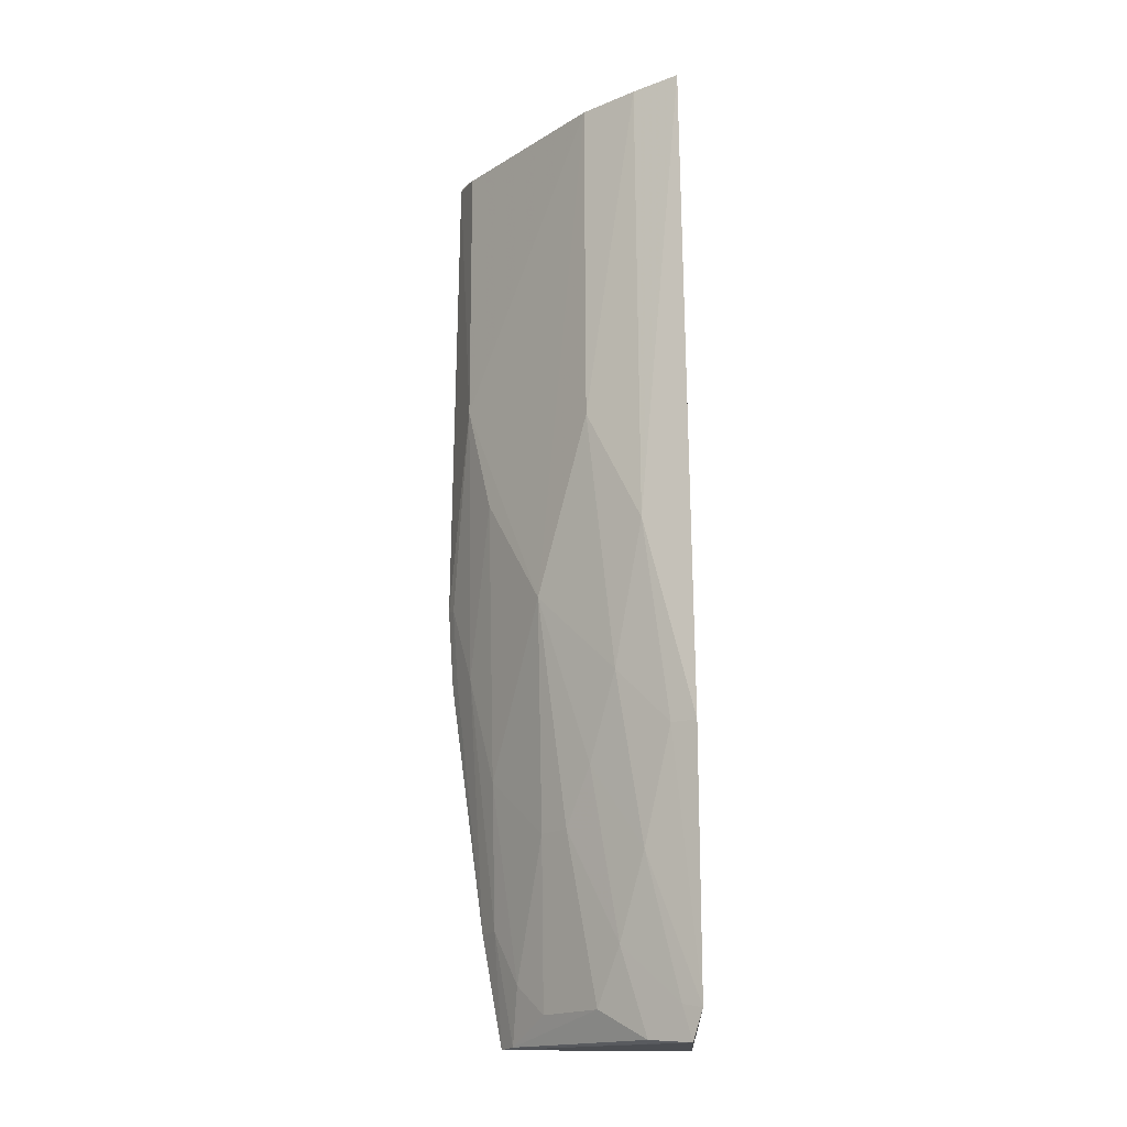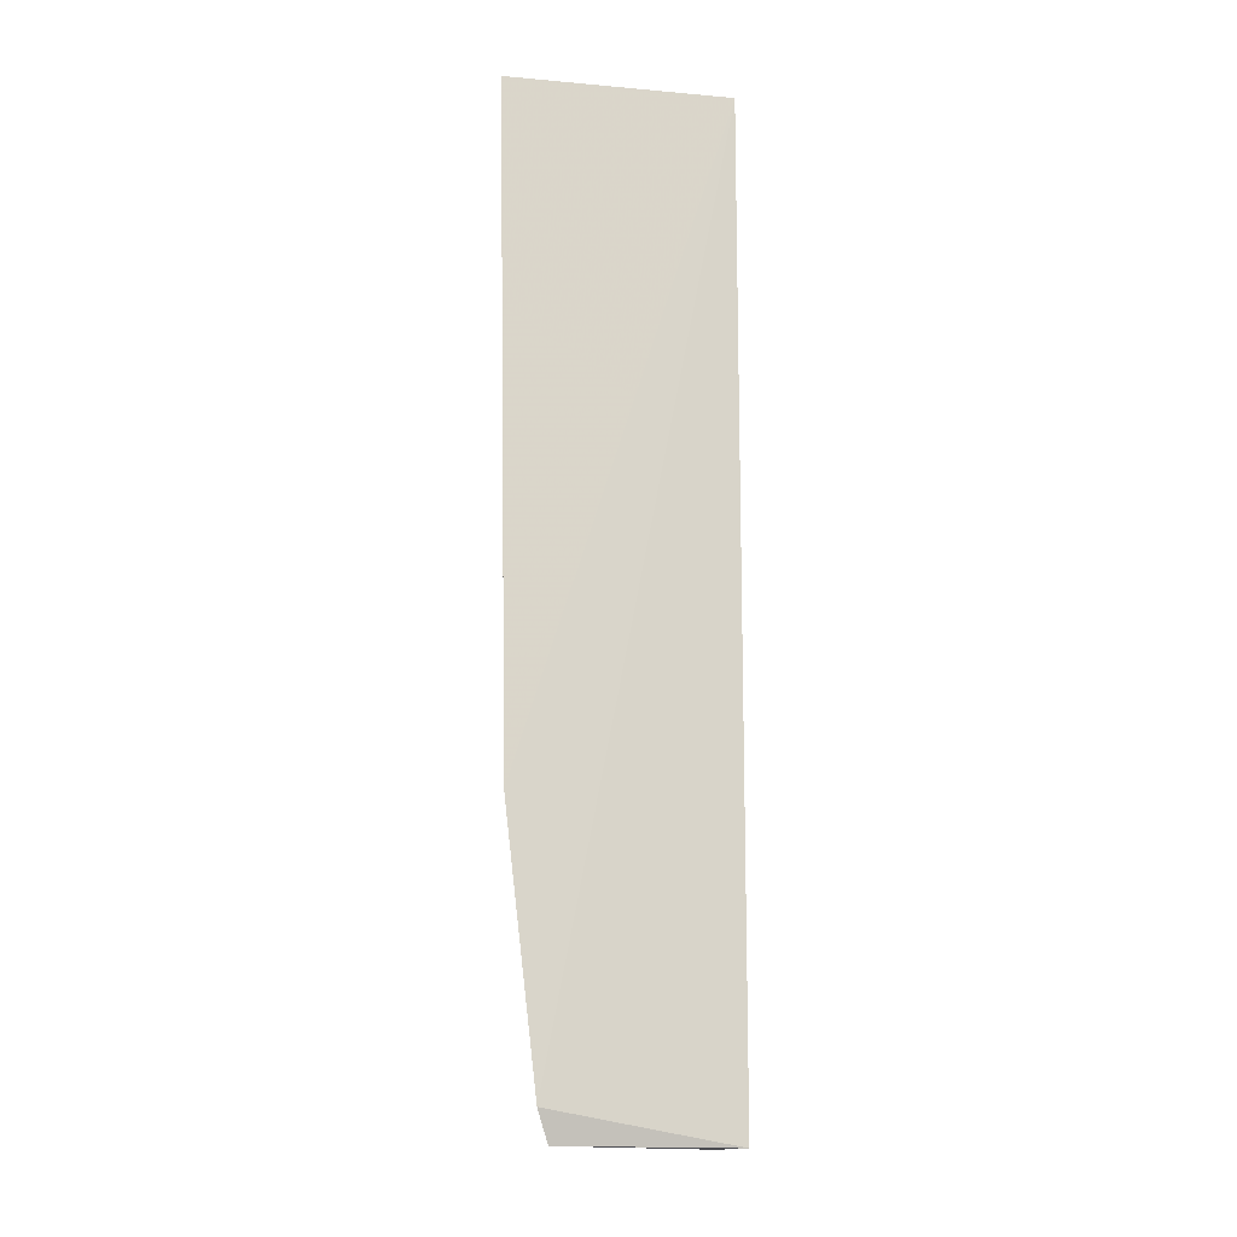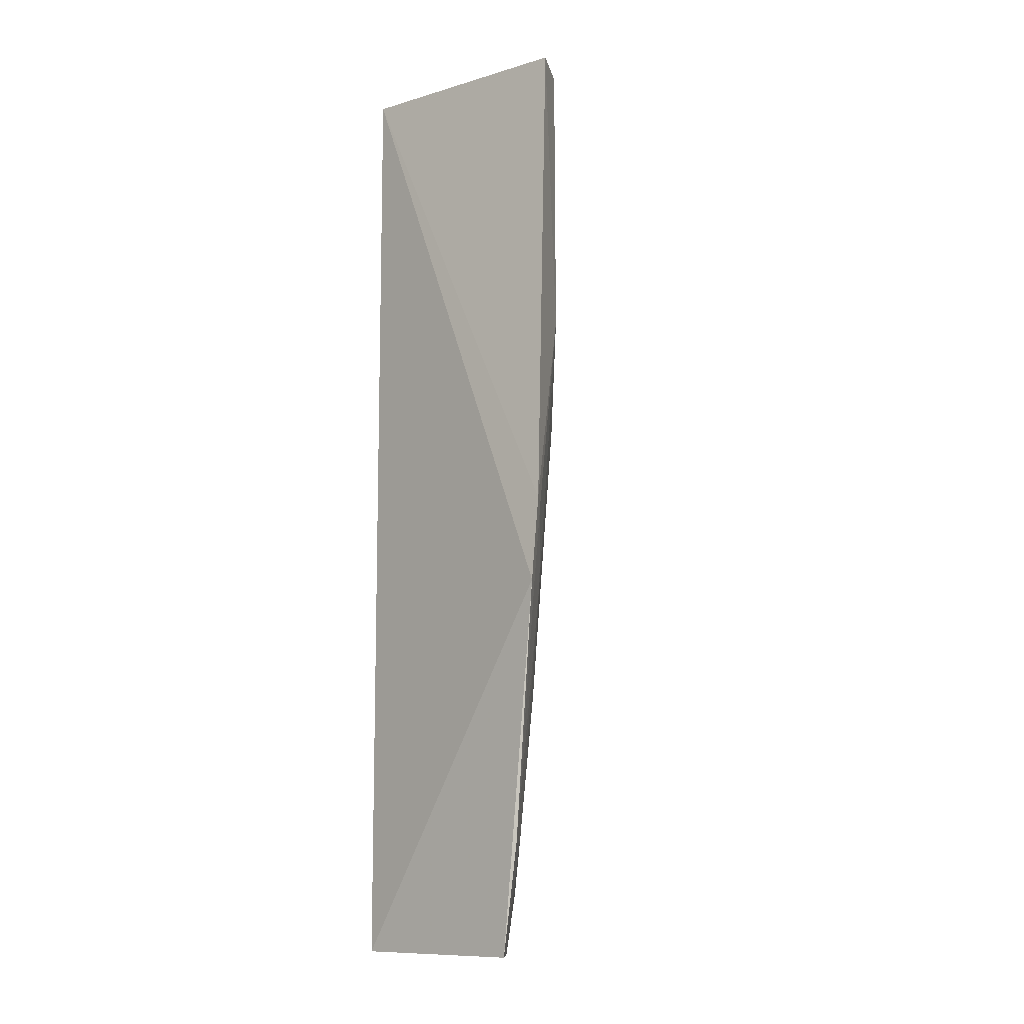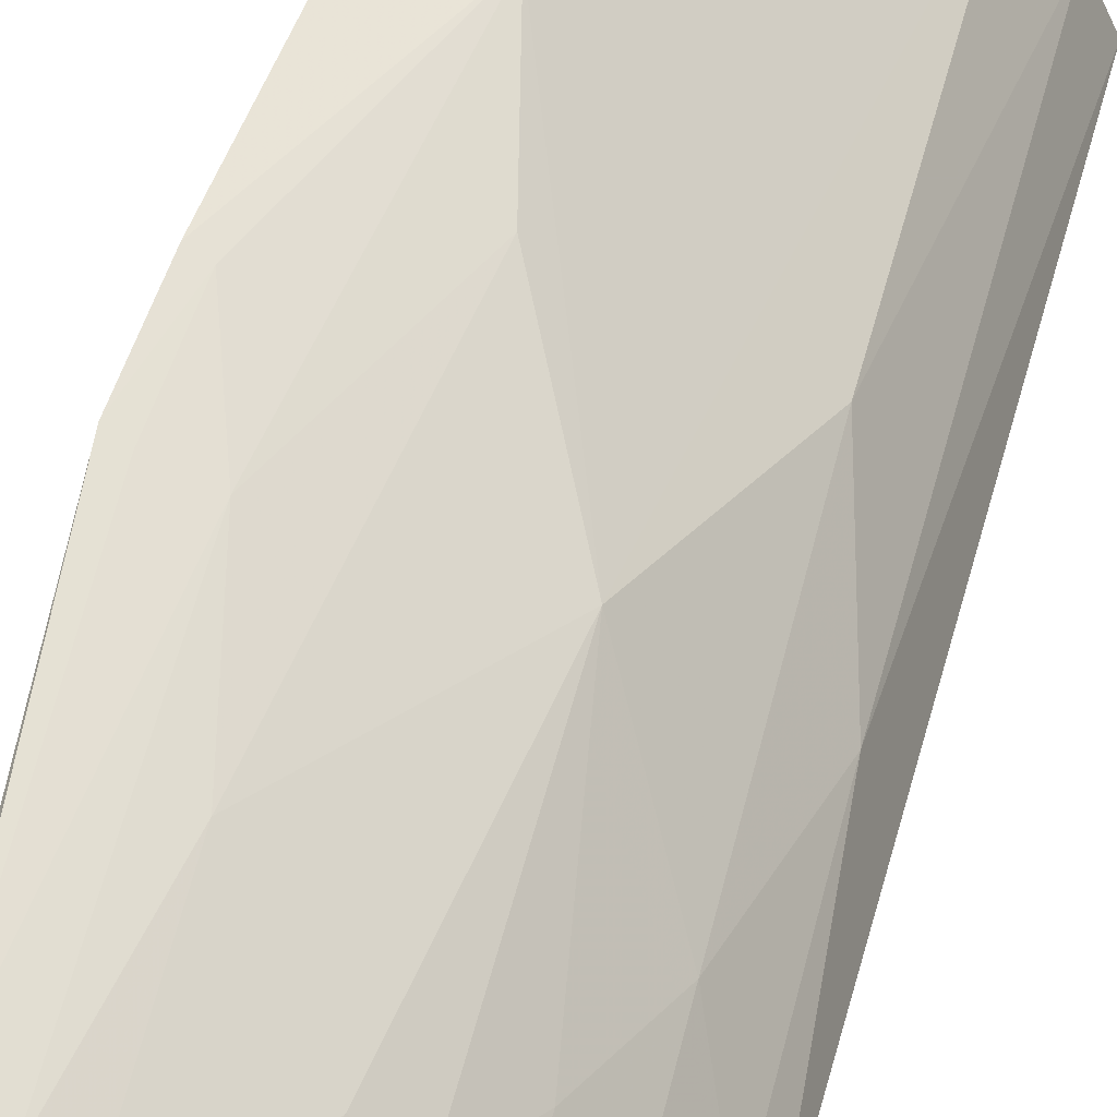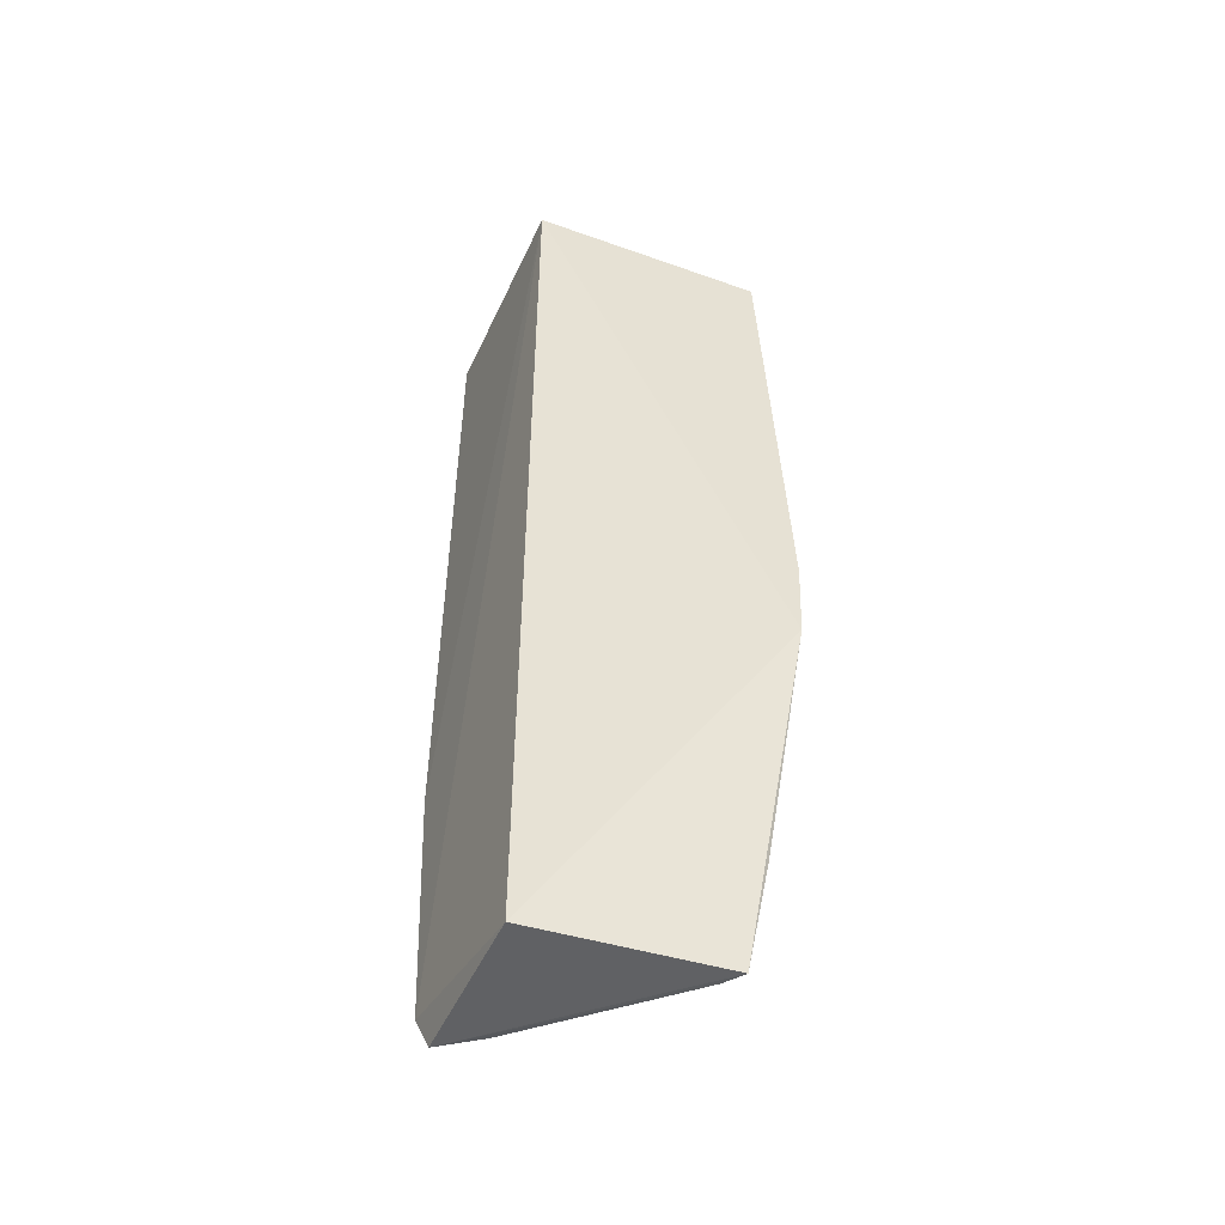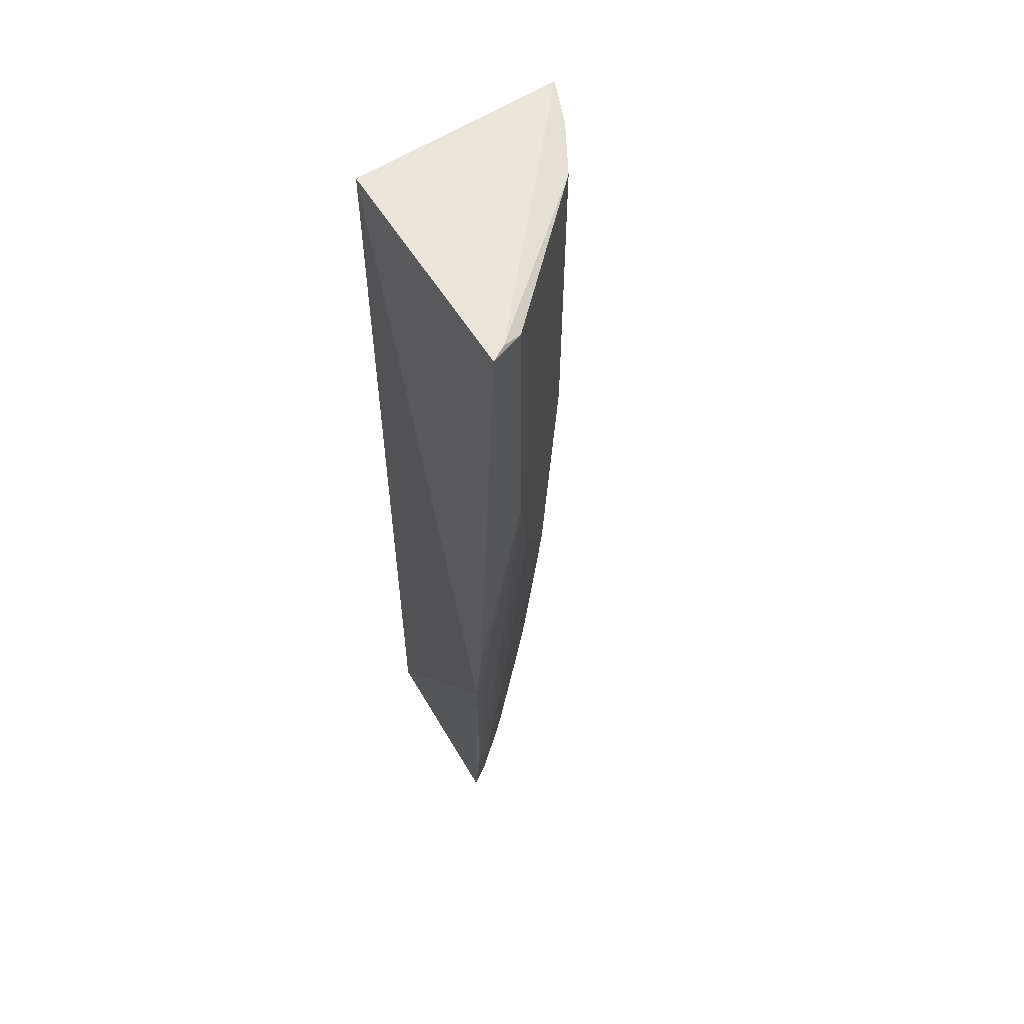
<metadata>
{"format":"obj","ext":"obj","renderer":"f3d","projection":"perspective","resolution":1024,"background":"white","views":[{"elev":-16.3,"azim":94.4,"up":"+Y"},{"elev":-15.0,"azim":171.8,"up":"+Y"},{"elev":-10.0,"azim":-51.2,"up":"+Y"},{"elev":44.1,"azim":13.0,"up":"+Z"},{"elev":-47.9,"azim":-111.8,"up":"+Y"},{"elev":56.8,"azim":-32.3,"up":"+Y"}]}
</metadata>
<code>
v 0.1515 -0.00637 0.122
v 0.2487 0.009107 0.0155
v 0.2167 0.2213 0.09789
v 0.1531 0.4908 0.1504
v 0.1548 0.4938 0.02369
v 0.1453 0.2339 0.1521
v 0.2149 0.01041 0.06788
v 0.1558 -0.007576 0.0224
v 0.2704 0.4944 0.01951
v 0.1718 0.1315 0.1259
v 0.1742 0.3418 0.1411
v 0.137 0.1906 0.1527
v 0.2431 -0.006874 0.02064
v 0.2443 0.1759 0.05635
v 0.2646 0.1452 0.01556
v 0.1615 0.4912 0.1454
v 0.2019 0.09932 0.09685
v 0.139 0.2349 0.1555
v 0.2451 0.4884 0.07107
v 0.1872 0.2818 0.1275
v 0.1483 0.05366 0.1332
v 0.2303 -0.004965 0.04257
v 0.2153 0.09975 0.08312
v 0.2437 0.08552 0.04264
v 0.1732 0.4869 0.1413
v 0.1733 0.02515 0.1119
v 0.2445 0.3124 0.07045
v 0.1593 0.1909 0.1403
v 0.1623 -0.005579 0.115
v 0.2434 0.0113 0.02557
v 0.2292 0.1302 0.07014
v 0.2581 0.1453 0.0285
v 0.229 0.04079 0.05587
v 0.1865 0.009369 0.09704
v 0.161 0.05394 0.1253
v 0.2592 0.2508 0.04164
v 0.1434 0.1887 0.1492
v 0.2612 0.4908 0.04319
f 8 5 2
f 12 5 8
f 12 8 1
f 13 8 2
f 13 1 8
f 15 2 5
f 15 5 9
f 16 9 5
f 16 5 4
f 17 3 10
f 18 11 4
f 18 6 11
f 18 12 6
f 18 4 5
f 18 5 12
f 19 11 3
f 19 9 16
f 20 10 3
f 20 3 11
f 21 12 1
f 23 3 17
f 25 16 4
f 25 4 11
f 25 19 16
f 25 11 19
f 26 17 10
f 27 19 3
f 27 3 14
f 28 20 11
f 28 11 6
f 28 10 20
f 29 22 7
f 29 1 13
f 29 13 22
f 30 22 13
f 30 13 2
f 30 2 24
f 31 14 3
f 31 3 23
f 31 24 14
f 32 14 24
f 32 24 2
f 32 2 15
f 33 7 22
f 33 30 24
f 33 22 30
f 33 24 31
f 33 31 23
f 33 23 7
f 34 17 26
f 34 23 17
f 34 7 23
f 34 29 7
f 34 26 29
f 35 26 10
f 35 29 26
f 35 21 1
f 35 1 29
f 35 28 21
f 35 10 28
f 36 15 9
f 36 32 15
f 36 27 14
f 36 14 32
f 37 28 6
f 37 6 12
f 37 12 21
f 37 21 28
f 38 36 9
f 38 9 19
f 38 19 27
f 38 27 36

</code>
